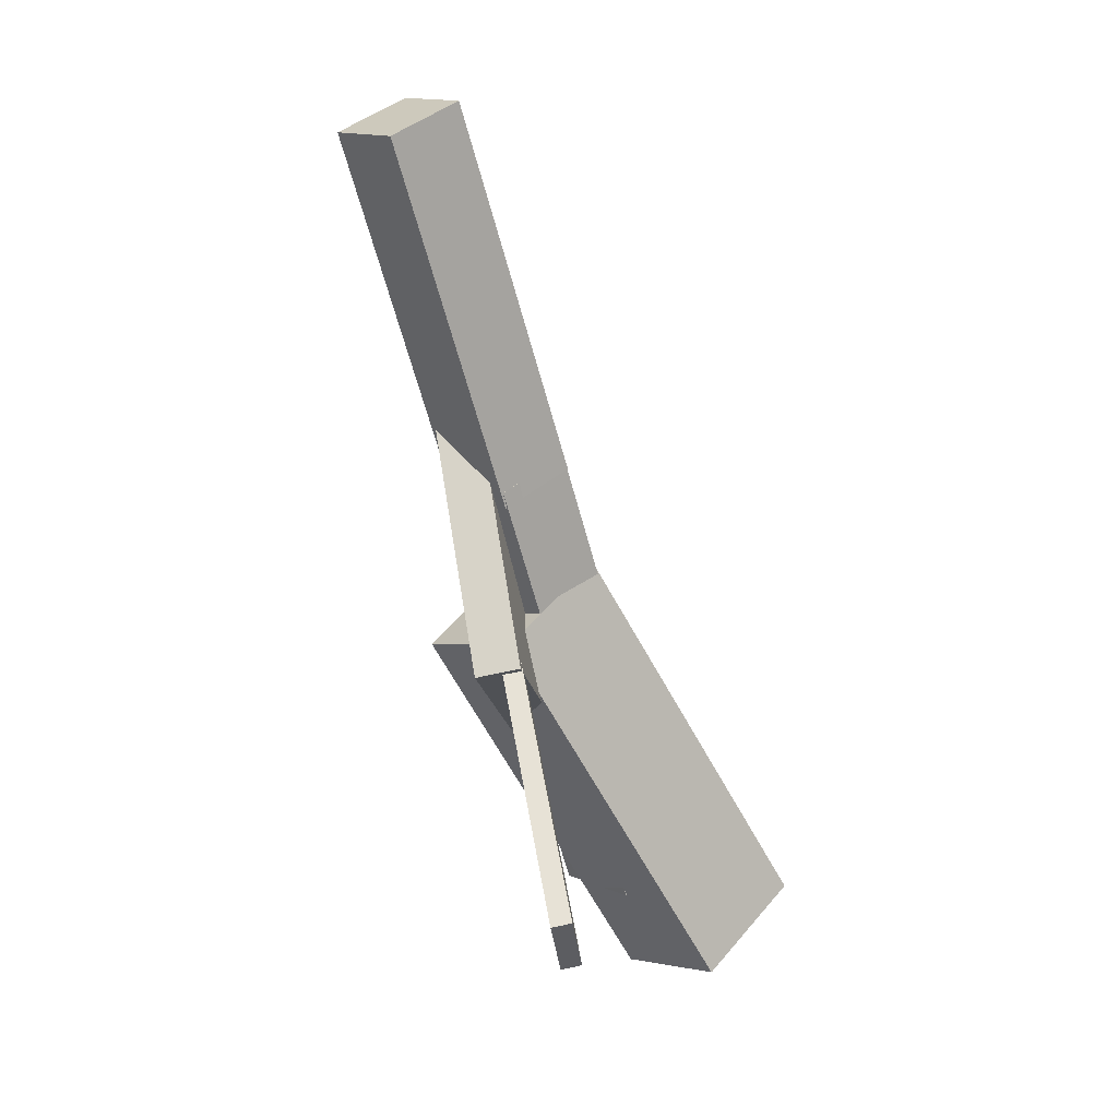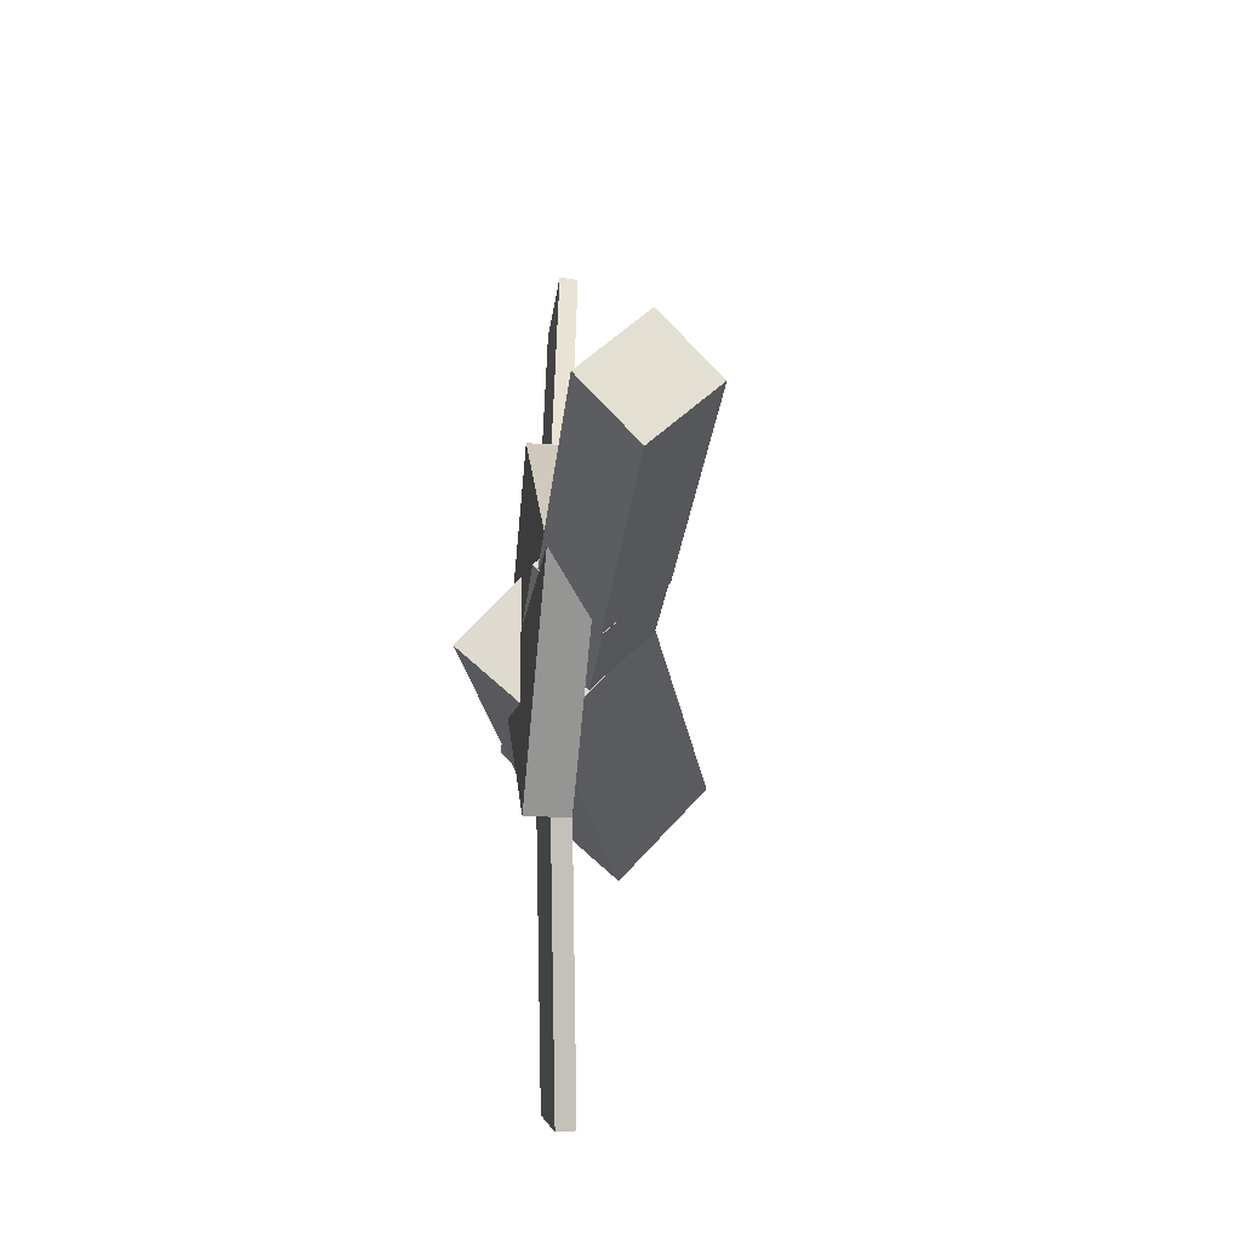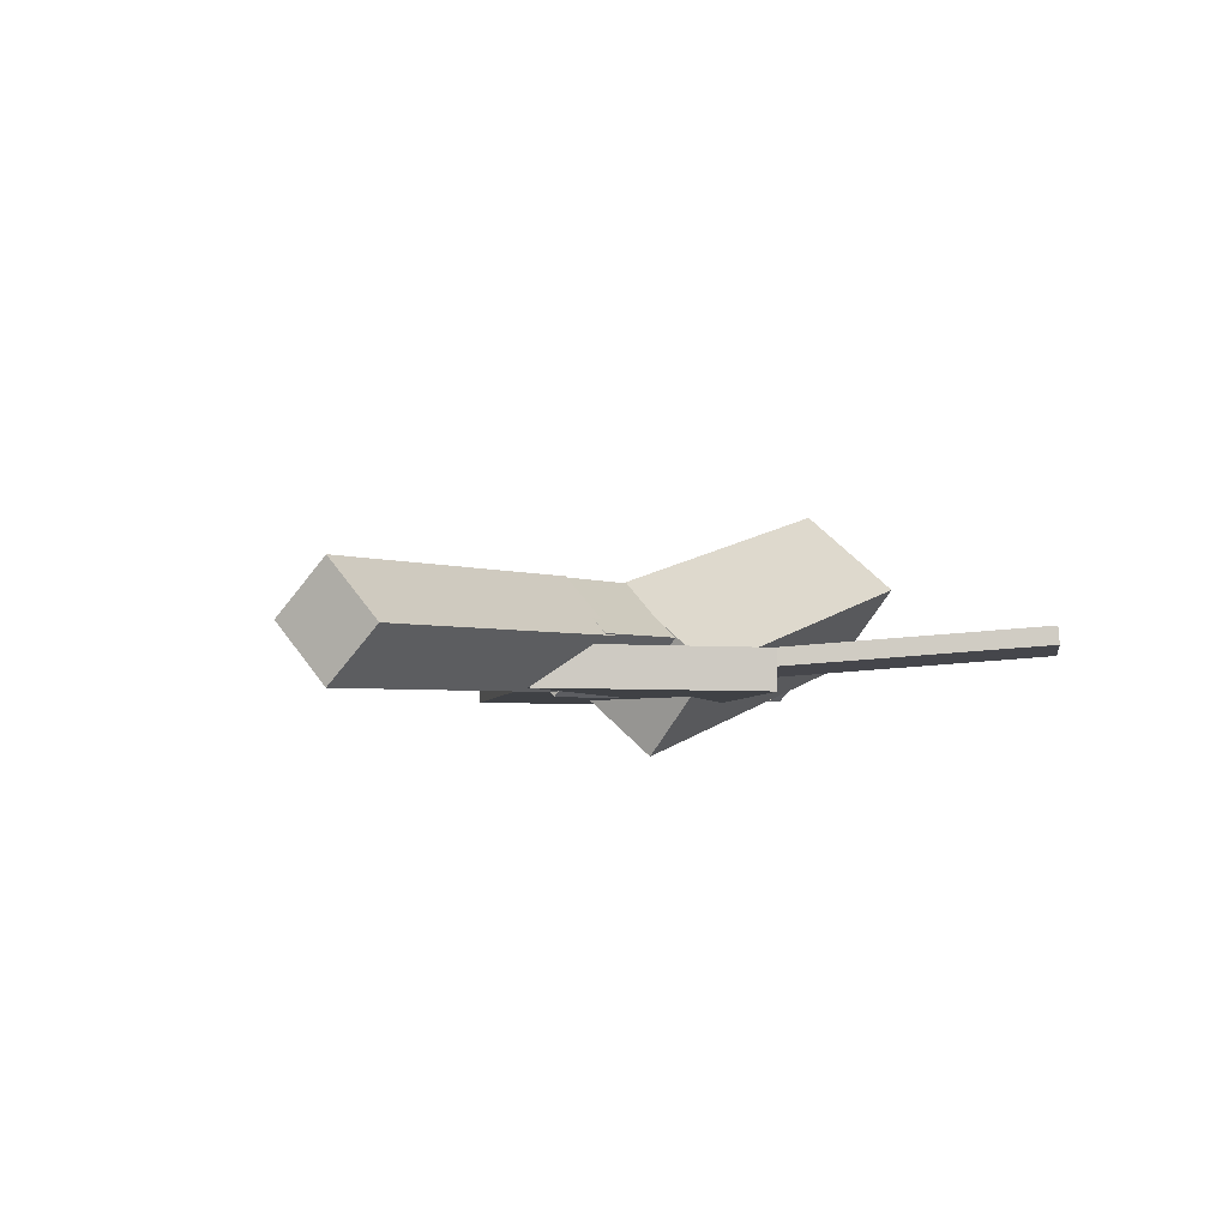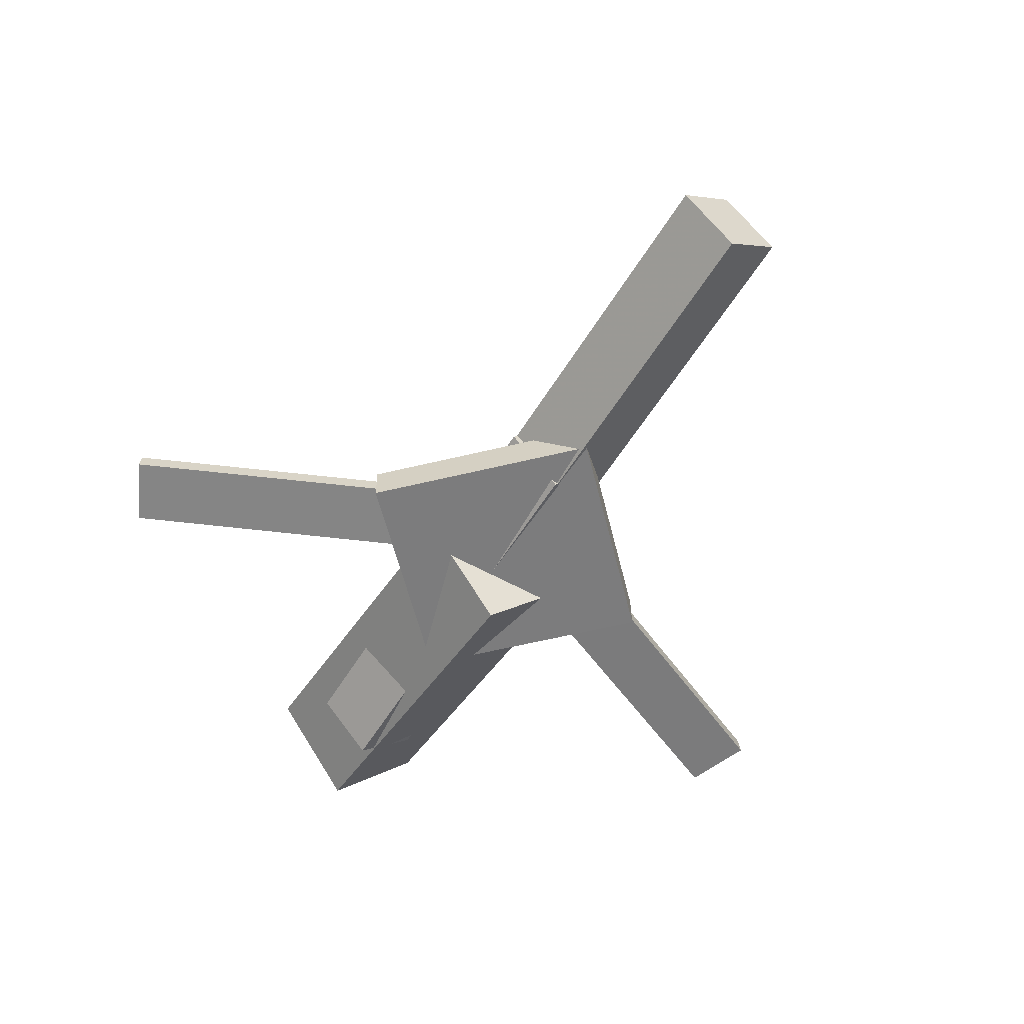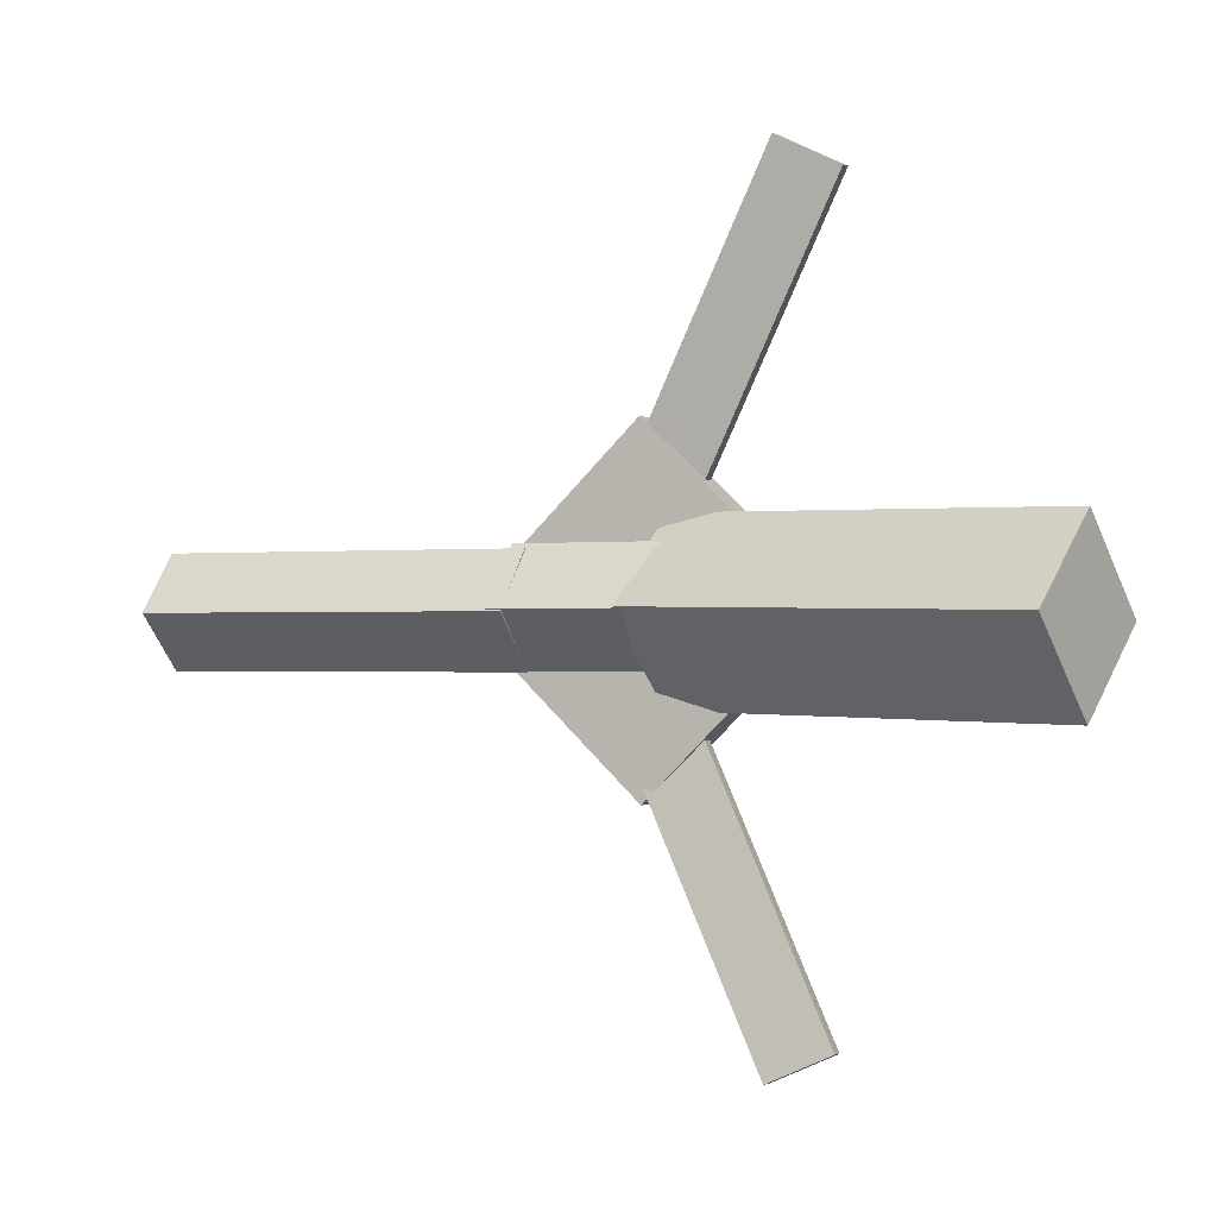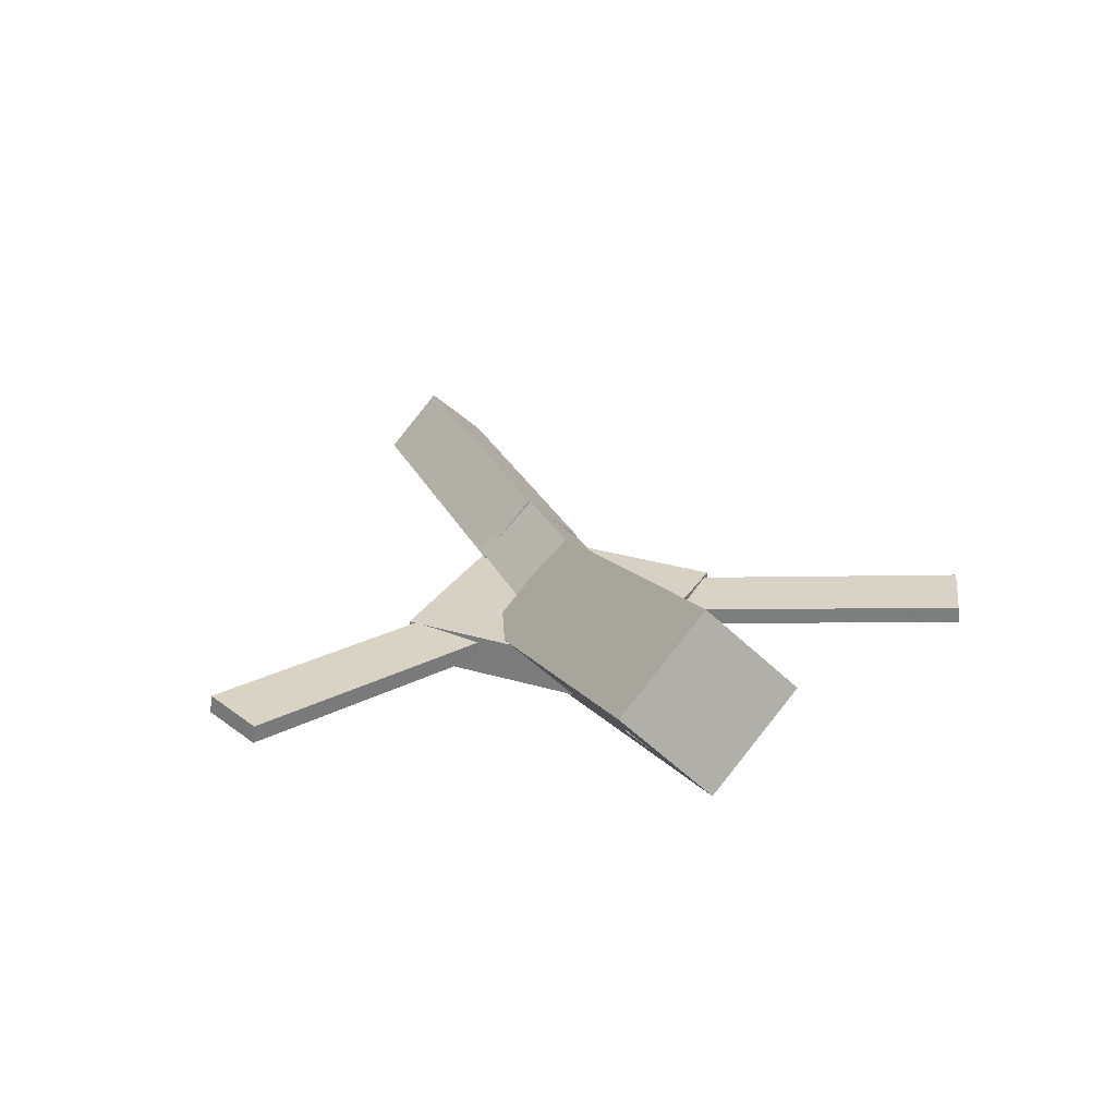
<metadata>
{"format":"obj","ext":"obj","renderer":"f3d","projection":"perspective","resolution":1024,"background":"white","views":[{"elev":-64.0,"azim":103.1,"up":"+Z"},{"elev":-22.7,"azim":82.5,"up":"+Z"},{"elev":-5.0,"azim":122.1,"up":"+Y"},{"elev":-58.6,"azim":59.3,"up":"+Y"},{"elev":-0.6,"azim":-159.4,"up":"+Z"},{"elev":26.4,"azim":-109.7,"up":"+Y"}]}
</metadata>
<code>
v -0.03456 -0.05592 -0.06803
v -0.05335 -0.1209 -0.003398
v -0.3397 0.02802 -0.07227
v -0.3585 -0.03701 -0.007644
v -0.01757 0.009435 0.002673
v -0.03636 -0.05559 0.0673
v -0.3228 0.09338 -0.001573
v -0.3415 0.02835 0.06305
f 1.0 7.0 5.0
f 1.0 3.0 7.0
f 1.0 4.0 3.0
f 1.0 2.0 4.0
f 3.0 8.0 7.0
f 3.0 4.0 8.0
f 5.0 7.0 8.0
f 5.0 8.0 6.0
f 1.0 5.0 6.0
f 1.0 6.0 2.0
f 2.0 6.0 8.0
f 2.0 8.0 4.0
v -0.118 -0.04486 0.3188
v -0.1183 -0.03135 0.3176
v -0.1661 -0.04806 0.2953
v -0.1664 -0.03454 0.2941
v 0.01103 -0.0652 0.05737
v 0.01072 -0.05168 0.05616
v -0.03707 -0.06839 0.03388
v -0.03738 -0.05488 0.03268
f 9.0 15.0 13.0
f 9.0 11.0 15.0
f 9.0 12.0 11.0
f 9.0 10.0 12.0
f 11.0 16.0 15.0
f 11.0 12.0 16.0
f 13.0 15.0 16.0
f 13.0 16.0 14.0
f 9.0 13.0 14.0
f 9.0 14.0 10.0
f 10.0 14.0 16.0
f 10.0 16.0 12.0
v -0.2796 -0.06871 0.005092
v 0.0692 -0.08021 0.004111
v -0.2781 -0.02522 0.04781
v 0.07075 -0.03673 0.04683
v -0.2783 -0.02407 -0.0404
v 0.07054 -0.03558 -0.04138
v -0.2767 0.01942 0.002324
v 0.0721 0.007911 0.001343
f 17.0 23.0 21.0
f 17.0 19.0 23.0
f 17.0 20.0 19.0
f 17.0 18.0 20.0
f 19.0 24.0 23.0
f 19.0 20.0 24.0
f 21.0 23.0 24.0
f 21.0 24.0 22.0
f 17.0 21.0 22.0
f 17.0 22.0 18.0
f 18.0 22.0 24.0
f 18.0 24.0 20.0
v 0.3391 -0.04694 -0.04235
v 0.05879 -0.03662 -0.04195
v 0.3409 -0.001425 -0.0005741
v 0.06053 0.008896 -0.0001801
v 0.3377 -0.0868 0.001148
v 0.05739 -0.07648 0.001542
v 0.3395 -0.04129 0.04292
v 0.05912 -0.03097 0.04331
f 25.0 31.0 29.0
f 25.0 27.0 31.0
f 25.0 28.0 27.0
f 25.0 26.0 28.0
f 27.0 32.0 31.0
f 27.0 28.0 32.0
f 29.0 31.0 32.0
f 29.0 32.0 30.0
f 25.0 29.0 30.0
f 25.0 30.0 26.0
f 26.0 30.0 32.0
f 26.0 32.0 28.0
v -0.02097 -0.07608 -0.1323
v 0.1124 -0.07581 -0.001072
v -0.1529 -0.0774 0.001858
v -0.01955 -0.07712 0.1331
v -0.02116 -0.04374 -0.1321
v 0.1122 -0.04346 -0.0009439
v -0.1531 -0.04505 0.001986
v -0.01974 -0.04478 0.1332
f 33.0 39.0 37.0
f 33.0 35.0 39.0
f 33.0 36.0 35.0
f 33.0 34.0 36.0
f 35.0 40.0 39.0
f 35.0 36.0 40.0
f 37.0 39.0 40.0
f 37.0 40.0 38.0
f 33.0 37.0 38.0
f 33.0 38.0 34.0
f 34.0 38.0 40.0
f 34.0 40.0 36.0
v 0.004331 -0.06214 -0.06593
v -0.04358 -0.0666 -0.04399
v -0.1118 -0.0433 -0.3158
v -0.1598 -0.04776 -0.2939
v 0.003645 -0.04793 -0.06454
v -0.04427 -0.05239 -0.0426
v -0.1125 -0.02909 -0.3144
v -0.1604 -0.03355 -0.2925
f 41.0 47.0 45.0
f 41.0 43.0 47.0
f 41.0 44.0 43.0
f 41.0 42.0 44.0
f 43.0 48.0 47.0
f 43.0 44.0 48.0
f 45.0 47.0 48.0
f 45.0 48.0 46.0
f 41.0 45.0 46.0
f 41.0 46.0 42.0
f 42.0 46.0 48.0
f 42.0 48.0 44.0

</code>
